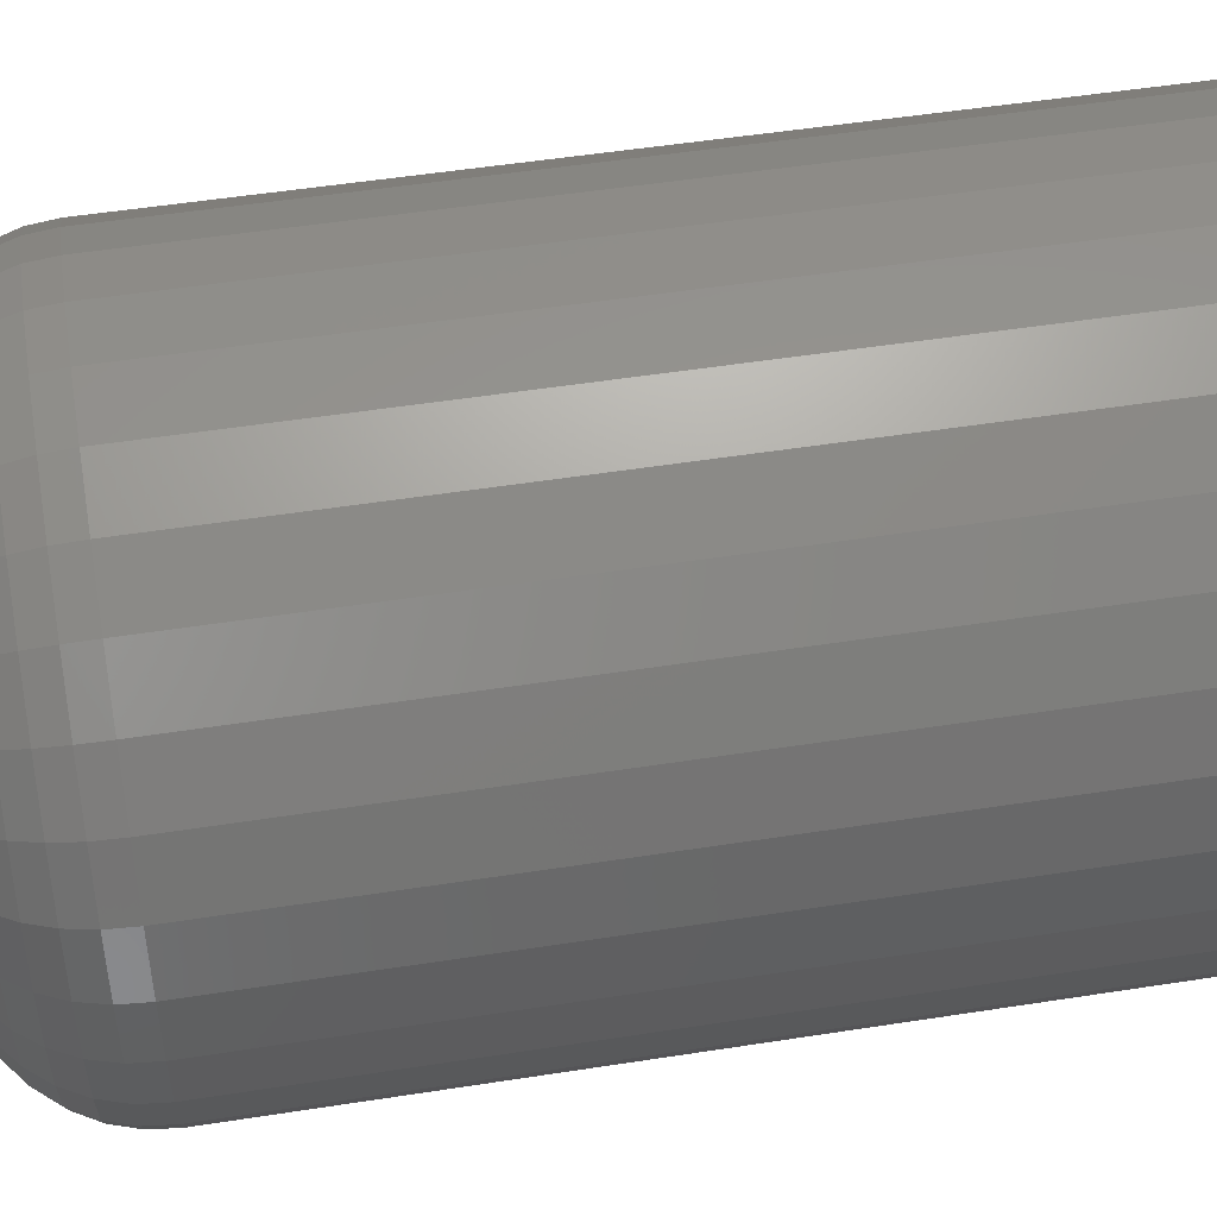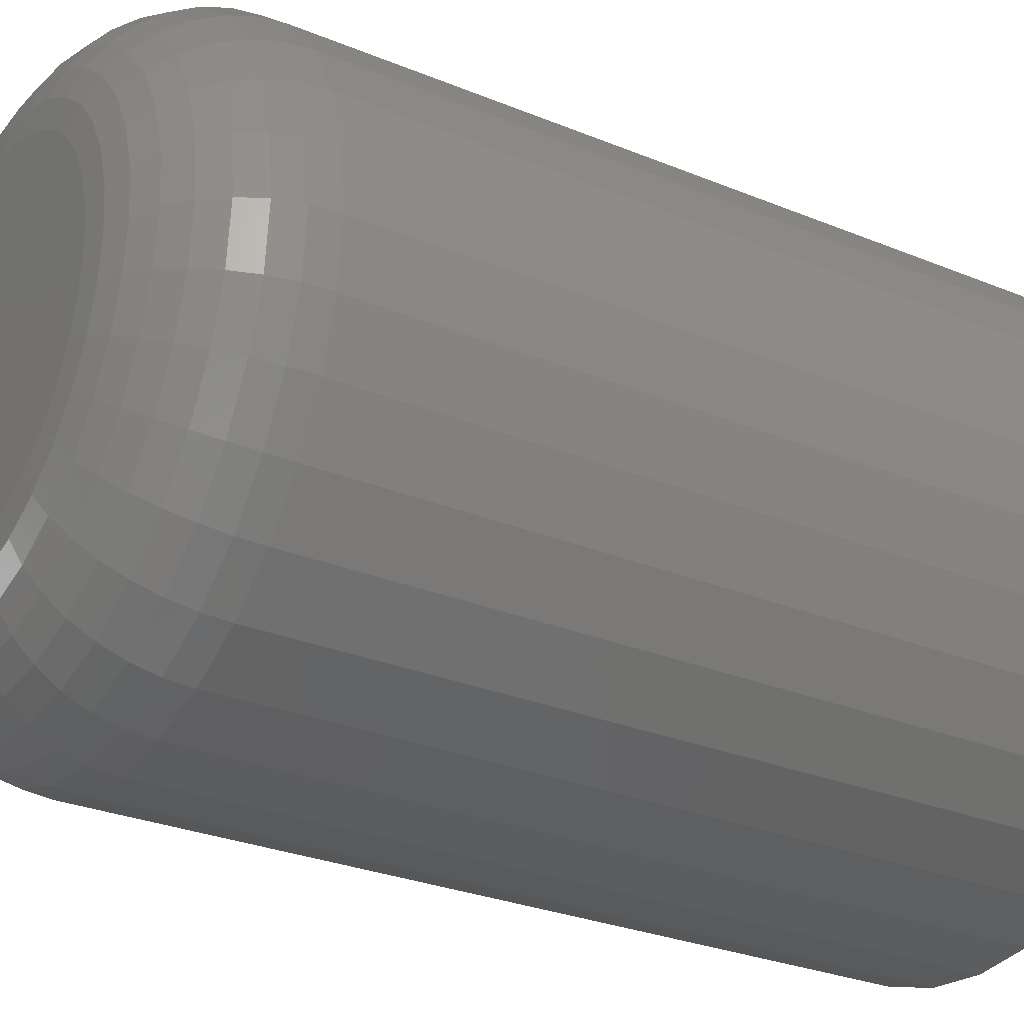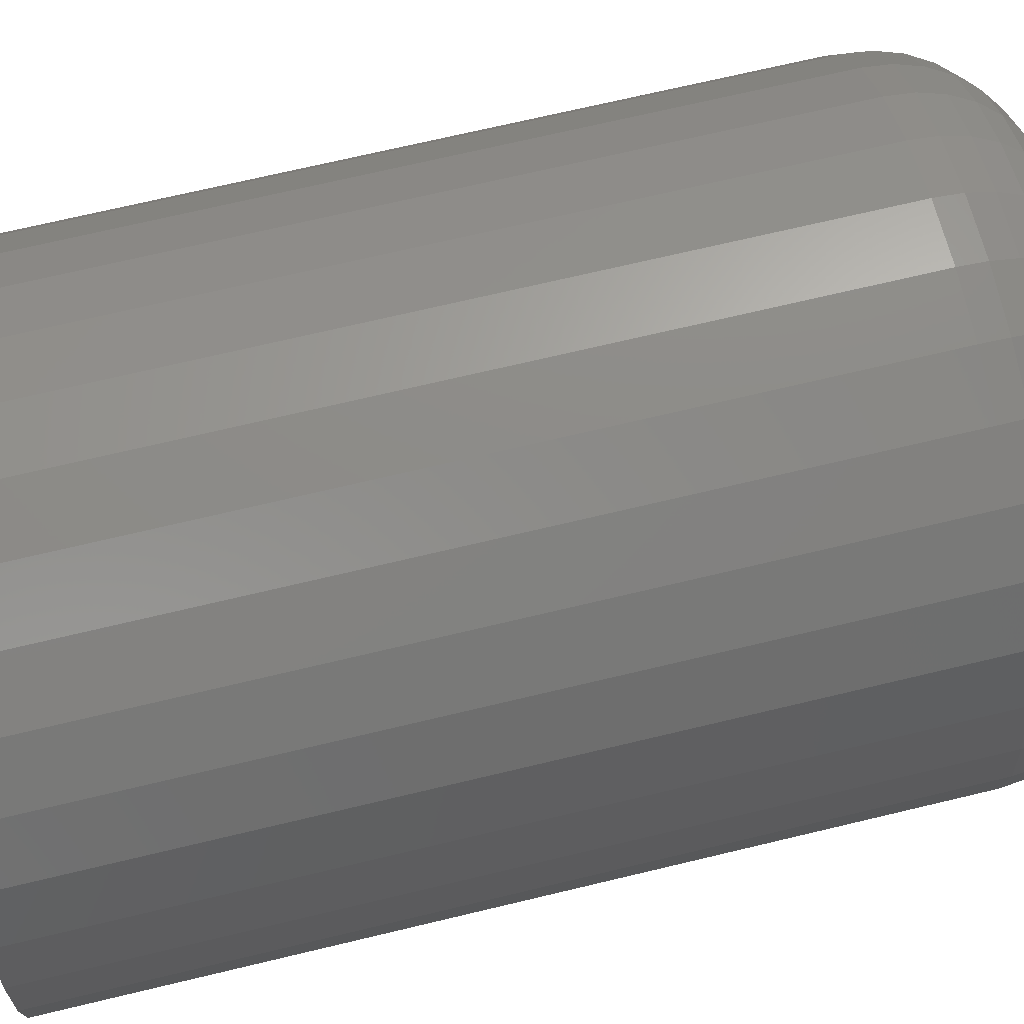
<metadata>
{"format":"stl","ext":"stl","renderer":"f3d","projection":"perspective","resolution":1024,"background":"white","views":[{"elev":51.8,"azim":80.4,"up":"+Z"},{"elev":-27.9,"azim":57.7,"up":"+Z"},{"elev":70.0,"azim":-103.5,"up":"+Z"}]}
</metadata>
<code>
# stl→obj: 320 verts, 636 faces
v 0.09194 -0.1094 0.5543
v 0.08791 -0.1094 0.5539
v 0.08404 -0.1094 0.5527
v 0.09597 -0.1094 0.5539
v 0.09984 -0.1094 0.5527
v 0.08047 -0.1094 0.5508
v 0.1034 -0.1094 0.5508
v 0.07735 -0.1094 0.5482
v 0.1065 -0.1094 0.5482
v 0.07478 -0.1094 0.5451
v 0.1091 -0.1094 0.5451
v 0.07287 -0.1094 0.5415
v 0.111 -0.1094 0.5415
v 0.0717 -0.1094 0.5377
v 0.1122 -0.1094 0.5377
v 0.1122 -0.1094 0.5296
v 0.07287 -0.1094 0.5257
v 0.111 -0.1094 0.5257
v 0.07478 -0.1094 0.5222
v 0.1091 -0.1094 0.5222
v 0.07735 -0.1094 0.519
v 0.1065 -0.1094 0.519
v 0.08047 -0.1094 0.5165
v 0.1034 -0.1094 0.5165
v 0.08404 -0.1094 0.5146
v 0.09984 -0.1094 0.5146
v 0.08791 -0.1094 0.5134
v 0.09194 -0.1094 0.513
v 0.09597 -0.1094 0.5134
v 0.1126 -0.1094 0.5336
v 0.0713 -0.1094 0.5336
v 0.0717 -0.1094 0.5296
v 0.1282 1.081e-16 0.5336
v 0.1282 -0.09375 0.5336
v 0.1275 1.076e-16 0.5266
v 0.1275 -0.09375 0.5266
v 0.1254 1.07e-16 0.5198
v 0.1254 -0.09375 0.5198
v 0.1221 1.063e-16 0.5135
v 0.1221 -0.09375 0.5135
v 0.1176 1.055e-16 0.508
v 0.1176 -0.09375 0.508
v 0.1121 1.046e-16 0.5035
v 0.1121 -0.09375 0.5035
v 0.1058 1.038e-16 0.5001
v 0.1058 -0.09375 0.5001
v 0.09902 1.029e-16 0.4981
v 0.09902 -0.09375 0.4981
v 0.09194 1.021e-16 0.4974
v 0.09194 -0.09375 0.4974
v 0.08487 1.013e-16 0.4981
v 0.08487 -0.09375 0.4981
v 0.07806 1.007e-16 0.5001
v 0.07806 -0.09375 0.5001
v 0.07179 1.002e-16 0.5035
v 0.07179 -0.09375 0.5035
v 0.0663 9.981e-17 0.508
v 0.0663 -0.09375 0.508
v 0.06179 9.962e-17 0.5135
v 0.06179 -0.09375 0.5135
v 0.05843 9.959e-17 0.5198
v 0.05843 -0.09375 0.5198
v 0.05637 9.974e-17 0.5266
v 0.05637 -0.09375 0.5266
v 0.05567 1.001e-16 0.5336
v 0.05567 -0.09375 0.5336
v 0.05637 1.005e-16 0.5407
v 0.05637 -0.09375 0.5407
v 0.05843 1.011e-16 0.5475
v 0.05843 -0.09375 0.5475
v 0.06179 1.019e-16 0.5538
v 0.06179 -0.09375 0.5538
v 0.0663 1.027e-16 0.5593
v 0.0663 -0.09375 0.5593
v 0.07179 1.035e-16 0.5638
v 0.07179 -0.09375 0.5638
v 0.07806 1.044e-16 0.5671
v 0.07806 -0.09375 0.5671
v 0.08487 1.053e-16 0.5692
v 0.08487 -0.09375 0.5692
v 0.09194 1.061e-16 0.5699
v 0.09194 -0.09375 0.5699
v 0.09902 1.068e-16 0.5692
v 0.09902 -0.09375 0.5692
v 0.1058 1.075e-16 0.5671
v 0.1058 -0.09375 0.5671
v 0.1121 1.08e-16 0.5638
v 0.1121 -0.09375 0.5638
v 0.1176 1.084e-16 0.5593
v 0.1176 -0.09375 0.5593
v 0.1221 1.085e-16 0.5538
v 0.1221 -0.09375 0.5538
v 0.1254 1.086e-16 0.5475
v 0.1254 -0.09375 0.5475
v 0.1275 1.084e-16 0.5407
v 0.1275 -0.09375 0.5407
v 0.1156 -0.1091 0.5336
v 0.1152 -0.1091 0.529
v 0.1186 -0.1082 0.5336
v 0.1181 -0.1082 0.5284
v 0.1213 -0.1067 0.5336
v 0.1207 -0.1067 0.5279
v 0.1236 -0.1048 0.5336
v 0.123 -0.1048 0.5275
v 0.1256 -0.1024 0.5336
v 0.1249 -0.1024 0.5271
v 0.127 -0.09973 0.5336
v 0.1263 -0.09973 0.5268
v 0.1279 -0.0968 0.5336
v 0.1272 -0.0968 0.5266
v 0.06871 -0.1091 0.529
v 0.06825 -0.1091 0.5336
v 0.06583 -0.1082 0.5284
v 0.06532 -0.1082 0.5336
v 0.06318 -0.1067 0.5279
v 0.06262 -0.1067 0.5336
v 0.06086 -0.1048 0.5275
v 0.06025 -0.1048 0.5336
v 0.05895 -0.1024 0.5271
v 0.05831 -0.1024 0.5336
v 0.05754 -0.09973 0.5268
v 0.05686 -0.09973 0.5336
v 0.05667 -0.0968 0.5266
v 0.05597 -0.0968 0.5336
v 0.07005 -0.1091 0.5246
v 0.06735 -0.1082 0.5234
v 0.06485 -0.1067 0.5224
v 0.06266 -0.1048 0.5215
v 0.06087 -0.1024 0.5208
v 0.05953 -0.09973 0.5202
v 0.05871 -0.0968 0.5199
v 0.07224 -0.1091 0.5205
v 0.06981 -0.1082 0.5188
v 0.06756 -0.1067 0.5173
v 0.06559 -0.1048 0.516
v 0.06398 -0.1024 0.5149
v 0.06278 -0.09973 0.5141
v 0.06204 -0.0968 0.5137
v 0.07519 -0.1091 0.5169
v 0.07312 -0.1082 0.5148
v 0.07121 -0.1067 0.5129
v 0.06953 -0.1048 0.5112
v 0.06816 -0.1024 0.5099
v 0.06714 -0.09973 0.5088
v 0.06651 -0.0968 0.5082
v 0.07878 -0.1091 0.5139
v 0.07715 -0.1082 0.5115
v 0.07565 -0.1067 0.5093
v 0.07433 -0.1048 0.5073
v 0.07326 -0.1024 0.5057
v 0.07245 -0.09973 0.5045
v 0.07196 -0.0968 0.5037
v 0.08288 -0.1091 0.5117
v 0.08175 -0.1082 0.509
v 0.08072 -0.1067 0.5065
v 0.07981 -0.1048 0.5044
v 0.07907 -0.1024 0.5026
v 0.07852 -0.09973 0.5012
v 0.07818 -0.0968 0.5004
v 0.08732 -0.1091 0.5104
v 0.08675 -0.1082 0.5075
v 0.08622 -0.1067 0.5049
v 0.08576 -0.1048 0.5026
v 0.08538 -0.1024 0.5006
v 0.0851 -0.09973 0.4992
v 0.08492 -0.0968 0.4984
v 0.09194 -0.1091 0.5099
v 0.09194 -0.1082 0.507
v 0.09194 -0.1067 0.5043
v 0.09194 -0.1048 0.5019
v 0.09194 -0.1024 0.5
v 0.09194 -0.09973 0.4986
v 0.09194 -0.0968 0.4977
v 0.09656 -0.1091 0.5104
v 0.09713 -0.1082 0.5075
v 0.09766 -0.1067 0.5049
v 0.09812 -0.1048 0.5026
v 0.0985 -0.1024 0.5006
v 0.09878 -0.09973 0.4992
v 0.09896 -0.0968 0.4984
v 0.101 -0.1091 0.5117
v 0.1021 -0.1082 0.509
v 0.1032 -0.1067 0.5065
v 0.1041 -0.1048 0.5044
v 0.1048 -0.1024 0.5026
v 0.1054 -0.09973 0.5012
v 0.1057 -0.0968 0.5004
v 0.1051 -0.1091 0.5139
v 0.1067 -0.1082 0.5115
v 0.1082 -0.1067 0.5093
v 0.1095 -0.1048 0.5073
v 0.1106 -0.1024 0.5057
v 0.1114 -0.09973 0.5045
v 0.1119 -0.0968 0.5037
v 0.1087 -0.1091 0.5169
v 0.1108 -0.1082 0.5148
v 0.1127 -0.1067 0.5129
v 0.1143 -0.1048 0.5112
v 0.1157 -0.1024 0.5099
v 0.1167 -0.09973 0.5088
v 0.1174 -0.0968 0.5082
v 0.1116 -0.1091 0.5205
v 0.1141 -0.1082 0.5188
v 0.1163 -0.1067 0.5173
v 0.1183 -0.1048 0.516
v 0.1199 -0.1024 0.5149
v 0.1211 -0.09973 0.5141
v 0.1218 -0.0968 0.5137
v 0.1138 -0.1091 0.5246
v 0.1165 -0.1082 0.5234
v 0.119 -0.1067 0.5224
v 0.1212 -0.1048 0.5215
v 0.123 -0.1024 0.5208
v 0.1243 -0.09973 0.5202
v 0.1252 -0.0968 0.5199
v 0.06871 -0.1091 0.5383
v 0.06583 -0.1082 0.5388
v 0.06318 -0.1067 0.5394
v 0.06086 -0.1048 0.5398
v 0.05895 -0.1024 0.5402
v 0.05754 -0.09973 0.5405
v 0.05667 -0.0968 0.5407
v 0.1152 -0.1091 0.5383
v 0.1181 -0.1082 0.5388
v 0.1207 -0.1067 0.5394
v 0.123 -0.1048 0.5398
v 0.1249 -0.1024 0.5402
v 0.1263 -0.09973 0.5405
v 0.1272 -0.0968 0.5407
v 0.1138 -0.1091 0.5427
v 0.1165 -0.1082 0.5438
v 0.119 -0.1067 0.5449
v 0.1212 -0.1048 0.5458
v 0.123 -0.1024 0.5465
v 0.1243 -0.09973 0.5471
v 0.1252 -0.0968 0.5474
v 0.1116 -0.1091 0.5468
v 0.1141 -0.1082 0.5484
v 0.1163 -0.1067 0.5499
v 0.1183 -0.1048 0.5512
v 0.1199 -0.1024 0.5523
v 0.1211 -0.09973 0.5531
v 0.1218 -0.0968 0.5536
v 0.1087 -0.1091 0.5504
v 0.1108 -0.1082 0.5525
v 0.1127 -0.1067 0.5544
v 0.1143 -0.1048 0.556
v 0.1157 -0.1024 0.5574
v 0.1167 -0.09973 0.5584
v 0.1174 -0.0968 0.5591
v 0.1051 -0.1091 0.5533
v 0.1067 -0.1082 0.5558
v 0.1082 -0.1067 0.558
v 0.1095 -0.1048 0.56
v 0.1106 -0.1024 0.5616
v 0.1114 -0.09973 0.5628
v 0.1119 -0.0968 0.5635
v 0.101 -0.1091 0.5555
v 0.1021 -0.1082 0.5582
v 0.1032 -0.1067 0.5607
v 0.1041 -0.1048 0.5629
v 0.1048 -0.1024 0.5647
v 0.1054 -0.09973 0.566
v 0.1057 -0.0968 0.5669
v 0.09656 -0.1091 0.5569
v 0.09713 -0.1082 0.5597
v 0.09766 -0.1067 0.5624
v 0.09812 -0.1048 0.5647
v 0.0985 -0.1024 0.5666
v 0.09878 -0.09973 0.568
v 0.09896 -0.0968 0.5689
v 0.09194 -0.1091 0.5573
v 0.09194 -0.1082 0.5603
v 0.09194 -0.1067 0.563
v 0.09194 -0.1048 0.5653
v 0.09194 -0.1024 0.5673
v 0.09194 -0.09973 0.5687
v 0.09194 -0.0968 0.5696
v 0.08732 -0.1091 0.5569
v 0.08675 -0.1082 0.5597
v 0.08622 -0.1067 0.5624
v 0.08576 -0.1048 0.5647
v 0.08538 -0.1024 0.5666
v 0.0851 -0.09973 0.568
v 0.08492 -0.0968 0.5689
v 0.08288 -0.1091 0.5555
v 0.08175 -0.1082 0.5582
v 0.08072 -0.1067 0.5607
v 0.07981 -0.1048 0.5629
v 0.07907 -0.1024 0.5647
v 0.07852 -0.09973 0.566
v 0.07818 -0.0968 0.5669
v 0.07878 -0.1091 0.5533
v 0.07715 -0.1082 0.5558
v 0.07565 -0.1067 0.558
v 0.07433 -0.1048 0.56
v 0.07326 -0.1024 0.5616
v 0.07245 -0.09973 0.5628
v 0.07196 -0.0968 0.5635
v 0.07519 -0.1091 0.5504
v 0.07312 -0.1082 0.5525
v 0.07121 -0.1067 0.5544
v 0.06953 -0.1048 0.556
v 0.06816 -0.1024 0.5574
v 0.06714 -0.09973 0.5584
v 0.06651 -0.0968 0.5591
v 0.07224 -0.1091 0.5468
v 0.06981 -0.1082 0.5484
v 0.06756 -0.1067 0.5499
v 0.06559 -0.1048 0.5512
v 0.06398 -0.1024 0.5523
v 0.06278 -0.09973 0.5531
v 0.06204 -0.0968 0.5536
v 0.07005 -0.1091 0.5427
v 0.06735 -0.1082 0.5438
v 0.06485 -0.1067 0.5449
v 0.06266 -0.1048 0.5458
v 0.06087 -0.1024 0.5465
v 0.05953 -0.09973 0.5471
v 0.05871 -0.0968 0.5474
f 1 2 3
f 4 1 3
f 4 3 5
f 5 3 6
f 5 6 7
f 7 6 8
f 7 8 9
f 9 8 10
f 9 10 11
f 11 10 12
f 11 12 13
f 13 12 14
f 13 14 15
f 16 17 18
f 18 17 19
f 18 19 20
f 20 19 21
f 20 21 22
f 22 21 23
f 22 23 24
f 24 23 25
f 24 25 26
f 26 25 27
f 26 27 28
f 26 28 29
f 15 14 30
f 30 14 31
f 30 31 16
f 16 31 32
f 16 32 17
f 33 34 35
f 35 34 36
f 35 36 37
f 37 36 38
f 37 38 39
f 39 38 40
f 39 40 41
f 41 40 42
f 41 42 43
f 43 42 44
f 43 44 45
f 45 44 46
f 45 46 47
f 47 46 48
f 47 48 49
f 49 48 50
f 49 50 51
f 51 50 52
f 51 52 53
f 53 52 54
f 53 54 55
f 55 54 56
f 55 56 57
f 57 56 58
f 57 58 59
f 59 58 60
f 59 60 61
f 61 60 62
f 61 62 63
f 63 62 64
f 63 64 65
f 65 64 66
f 65 66 67
f 67 66 68
f 67 68 69
f 69 68 70
f 69 70 71
f 71 70 72
f 71 72 73
f 73 72 74
f 73 74 75
f 75 74 76
f 75 76 77
f 77 76 78
f 77 78 79
f 79 78 80
f 79 80 81
f 81 80 82
f 81 82 83
f 83 82 84
f 83 84 85
f 85 84 86
f 85 86 87
f 87 86 88
f 87 88 89
f 89 88 90
f 89 90 91
f 91 90 92
f 91 92 93
f 93 92 94
f 93 94 95
f 95 94 96
f 95 96 33
f 33 96 34
f 30 16 97
f 97 16 98
f 97 98 99
f 99 98 100
f 99 100 101
f 101 100 102
f 101 102 103
f 103 102 104
f 103 104 105
f 105 104 106
f 105 106 107
f 107 106 108
f 107 108 109
f 109 108 110
f 109 110 34
f 34 110 36
f 32 31 111
f 111 31 112
f 111 112 113
f 113 112 114
f 113 114 115
f 115 114 116
f 115 116 117
f 117 116 118
f 117 118 119
f 119 118 120
f 119 120 121
f 121 120 122
f 121 122 123
f 123 122 124
f 123 124 64
f 64 124 66
f 17 32 125
f 125 32 111
f 125 111 126
f 126 111 113
f 126 113 127
f 127 113 115
f 127 115 128
f 128 115 117
f 128 117 129
f 129 117 119
f 129 119 130
f 130 119 121
f 130 121 131
f 131 121 123
f 131 123 62
f 62 123 64
f 19 17 132
f 132 17 125
f 132 125 133
f 133 125 126
f 133 126 134
f 134 126 127
f 134 127 135
f 135 127 128
f 135 128 136
f 136 128 129
f 136 129 137
f 137 129 130
f 137 130 138
f 138 130 131
f 138 131 60
f 60 131 62
f 21 19 139
f 139 19 132
f 139 132 140
f 140 132 133
f 140 133 141
f 141 133 134
f 141 134 142
f 142 134 135
f 142 135 143
f 143 135 136
f 143 136 144
f 144 136 137
f 144 137 145
f 145 137 138
f 145 138 58
f 58 138 60
f 23 21 146
f 146 21 139
f 146 139 147
f 147 139 140
f 147 140 148
f 148 140 141
f 148 141 149
f 149 141 142
f 149 142 150
f 150 142 143
f 150 143 151
f 151 143 144
f 151 144 152
f 152 144 145
f 152 145 56
f 56 145 58
f 25 23 153
f 153 23 146
f 153 146 154
f 154 146 147
f 154 147 155
f 155 147 148
f 155 148 156
f 156 148 149
f 156 149 157
f 157 149 150
f 157 150 158
f 158 150 151
f 158 151 159
f 159 151 152
f 159 152 54
f 54 152 56
f 27 25 160
f 160 25 153
f 160 153 161
f 161 153 154
f 161 154 162
f 162 154 155
f 162 155 163
f 163 155 156
f 163 156 164
f 164 156 157
f 164 157 165
f 165 157 158
f 165 158 166
f 166 158 159
f 166 159 52
f 52 159 54
f 28 27 167
f 167 27 160
f 167 160 168
f 168 160 161
f 168 161 169
f 169 161 162
f 169 162 170
f 170 162 163
f 170 163 171
f 171 163 164
f 171 164 172
f 172 164 165
f 172 165 173
f 173 165 166
f 173 166 50
f 50 166 52
f 29 28 174
f 174 28 167
f 174 167 175
f 175 167 168
f 175 168 176
f 176 168 169
f 176 169 177
f 177 169 170
f 177 170 178
f 178 170 171
f 178 171 179
f 179 171 172
f 179 172 180
f 180 172 173
f 180 173 48
f 48 173 50
f 26 29 181
f 181 29 174
f 181 174 182
f 182 174 175
f 182 175 183
f 183 175 176
f 183 176 184
f 184 176 177
f 184 177 185
f 185 177 178
f 185 178 186
f 186 178 179
f 186 179 187
f 187 179 180
f 187 180 46
f 46 180 48
f 24 26 188
f 188 26 181
f 188 181 189
f 189 181 182
f 189 182 190
f 190 182 183
f 190 183 191
f 191 183 184
f 191 184 192
f 192 184 185
f 192 185 193
f 193 185 186
f 193 186 194
f 194 186 187
f 194 187 44
f 44 187 46
f 22 24 195
f 195 24 188
f 195 188 196
f 196 188 189
f 196 189 197
f 197 189 190
f 197 190 198
f 198 190 191
f 198 191 199
f 199 191 192
f 199 192 200
f 200 192 193
f 200 193 201
f 201 193 194
f 201 194 42
f 42 194 44
f 20 22 202
f 202 22 195
f 202 195 203
f 203 195 196
f 203 196 204
f 204 196 197
f 204 197 205
f 205 197 198
f 205 198 206
f 206 198 199
f 206 199 207
f 207 199 200
f 207 200 208
f 208 200 201
f 208 201 40
f 40 201 42
f 18 20 209
f 209 20 202
f 209 202 210
f 210 202 203
f 210 203 211
f 211 203 204
f 211 204 212
f 212 204 205
f 212 205 213
f 213 205 206
f 213 206 214
f 214 206 207
f 214 207 215
f 215 207 208
f 215 208 38
f 38 208 40
f 16 18 98
f 98 18 209
f 98 209 100
f 100 209 210
f 100 210 102
f 102 210 211
f 102 211 104
f 104 211 212
f 104 212 106
f 106 212 213
f 106 213 108
f 108 213 214
f 108 214 110
f 110 214 215
f 110 215 36
f 36 215 38
f 31 14 112
f 112 14 216
f 112 216 114
f 114 216 217
f 114 217 116
f 116 217 218
f 116 218 118
f 118 218 219
f 118 219 120
f 120 219 220
f 120 220 122
f 122 220 221
f 122 221 124
f 124 221 222
f 124 222 66
f 66 222 68
f 15 30 223
f 223 30 97
f 223 97 224
f 224 97 99
f 224 99 225
f 225 99 101
f 225 101 226
f 226 101 103
f 226 103 227
f 227 103 105
f 227 105 228
f 228 105 107
f 228 107 229
f 229 107 109
f 229 109 96
f 96 109 34
f 13 15 230
f 230 15 223
f 230 223 231
f 231 223 224
f 231 224 232
f 232 224 225
f 232 225 233
f 233 225 226
f 233 226 234
f 234 226 227
f 234 227 235
f 235 227 228
f 235 228 236
f 236 228 229
f 236 229 94
f 94 229 96
f 11 13 237
f 237 13 230
f 237 230 238
f 238 230 231
f 238 231 239
f 239 231 232
f 239 232 240
f 240 232 233
f 240 233 241
f 241 233 234
f 241 234 242
f 242 234 235
f 242 235 243
f 243 235 236
f 243 236 92
f 92 236 94
f 9 11 244
f 244 11 237
f 244 237 245
f 245 237 238
f 245 238 246
f 246 238 239
f 246 239 247
f 247 239 240
f 247 240 248
f 248 240 241
f 248 241 249
f 249 241 242
f 249 242 250
f 250 242 243
f 250 243 90
f 90 243 92
f 7 9 251
f 251 9 244
f 251 244 252
f 252 244 245
f 252 245 253
f 253 245 246
f 253 246 254
f 254 246 247
f 254 247 255
f 255 247 248
f 255 248 256
f 256 248 249
f 256 249 257
f 257 249 250
f 257 250 88
f 88 250 90
f 5 7 258
f 258 7 251
f 258 251 259
f 259 251 252
f 259 252 260
f 260 252 253
f 260 253 261
f 261 253 254
f 261 254 262
f 262 254 255
f 262 255 263
f 263 255 256
f 263 256 264
f 264 256 257
f 264 257 86
f 86 257 88
f 4 5 265
f 265 5 258
f 265 258 266
f 266 258 259
f 266 259 267
f 267 259 260
f 267 260 268
f 268 260 261
f 268 261 269
f 269 261 262
f 269 262 270
f 270 262 263
f 270 263 271
f 271 263 264
f 271 264 84
f 84 264 86
f 1 4 272
f 272 4 265
f 272 265 273
f 273 265 266
f 273 266 274
f 274 266 267
f 274 267 275
f 275 267 268
f 275 268 276
f 276 268 269
f 276 269 277
f 277 269 270
f 277 270 278
f 278 270 271
f 278 271 82
f 82 271 84
f 2 1 279
f 279 1 272
f 279 272 280
f 280 272 273
f 280 273 281
f 281 273 274
f 281 274 282
f 282 274 275
f 282 275 283
f 283 275 276
f 283 276 284
f 284 276 277
f 284 277 285
f 285 277 278
f 285 278 80
f 80 278 82
f 3 2 286
f 286 2 279
f 286 279 287
f 287 279 280
f 287 280 288
f 288 280 281
f 288 281 289
f 289 281 282
f 289 282 290
f 290 282 283
f 290 283 291
f 291 283 284
f 291 284 292
f 292 284 285
f 292 285 78
f 78 285 80
f 6 3 293
f 293 3 286
f 293 286 294
f 294 286 287
f 294 287 295
f 295 287 288
f 295 288 296
f 296 288 289
f 296 289 297
f 297 289 290
f 297 290 298
f 298 290 291
f 298 291 299
f 299 291 292
f 299 292 76
f 76 292 78
f 8 6 300
f 300 6 293
f 300 293 301
f 301 293 294
f 301 294 302
f 302 294 295
f 302 295 303
f 303 295 296
f 303 296 304
f 304 296 297
f 304 297 305
f 305 297 298
f 305 298 306
f 306 298 299
f 306 299 74
f 74 299 76
f 10 8 307
f 307 8 300
f 307 300 308
f 308 300 301
f 308 301 309
f 309 301 302
f 309 302 310
f 310 302 303
f 310 303 311
f 311 303 304
f 311 304 312
f 312 304 305
f 312 305 313
f 313 305 306
f 313 306 72
f 72 306 74
f 12 10 314
f 314 10 307
f 314 307 315
f 315 307 308
f 315 308 316
f 316 308 309
f 316 309 317
f 317 309 310
f 317 310 318
f 318 310 311
f 318 311 319
f 319 311 312
f 319 312 320
f 320 312 313
f 320 313 70
f 70 313 72
f 14 12 216
f 216 12 314
f 216 314 217
f 217 314 315
f 217 315 218
f 218 315 316
f 218 316 219
f 219 316 317
f 219 317 220
f 220 317 318
f 220 318 221
f 221 318 319
f 221 319 222
f 222 319 320
f 222 320 68
f 68 320 70
f 77 79 81
f 77 81 83
f 85 77 83
f 75 77 85
f 87 75 85
f 73 75 87
f 89 73 87
f 71 73 89
f 91 71 89
f 69 71 91
f 93 69 91
f 67 69 93
f 95 67 93
f 37 61 35
f 59 61 37
f 39 59 37
f 57 59 39
f 41 57 39
f 55 57 41
f 43 55 41
f 53 55 43
f 45 53 43
f 51 53 45
f 49 51 45
f 47 49 45
f 61 63 35
f 35 63 65
f 35 65 33
f 33 65 67
f 33 67 95

</code>
